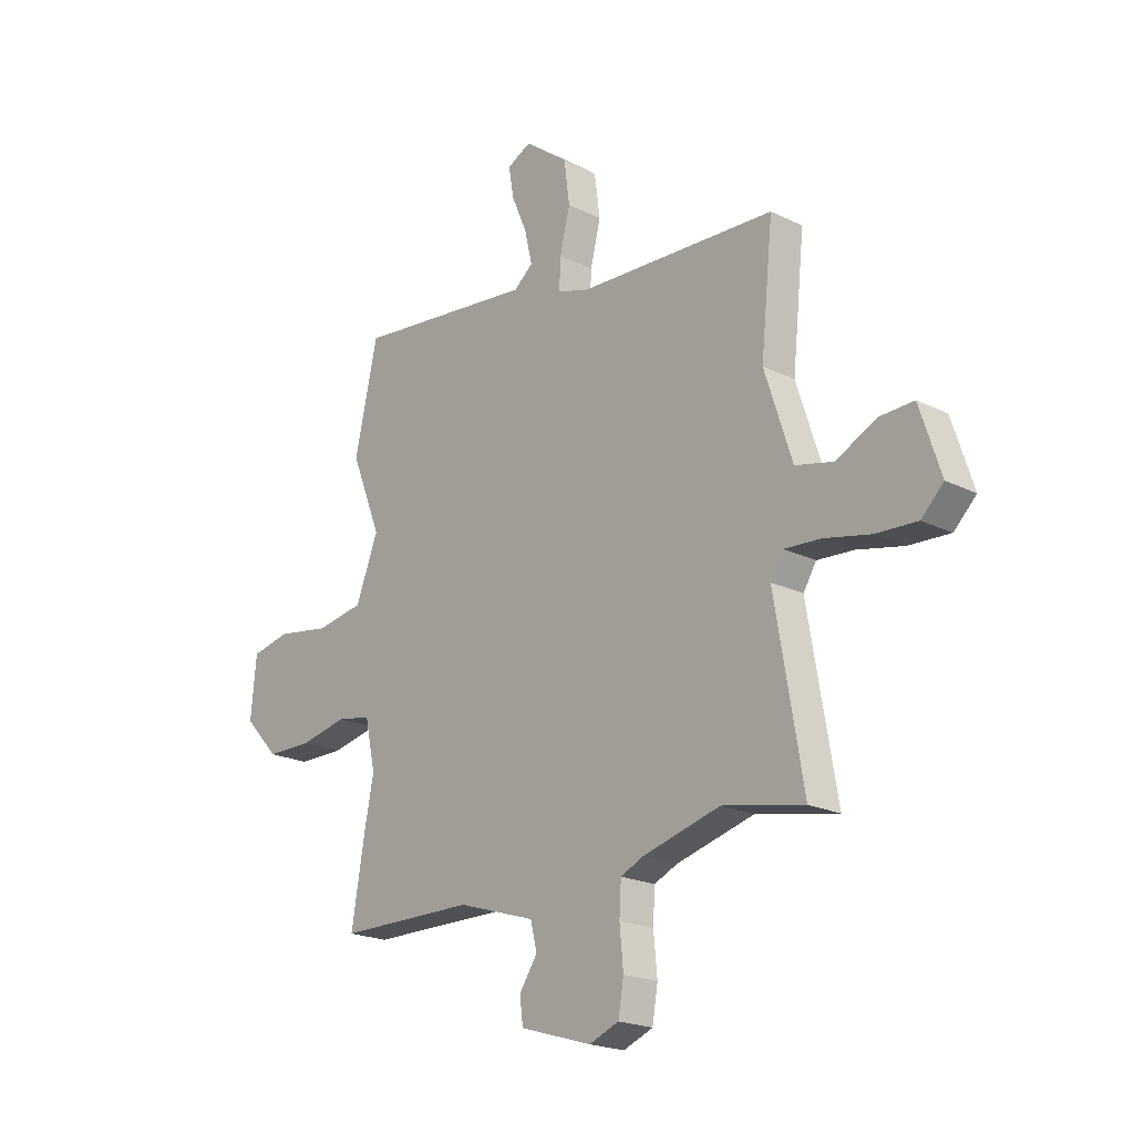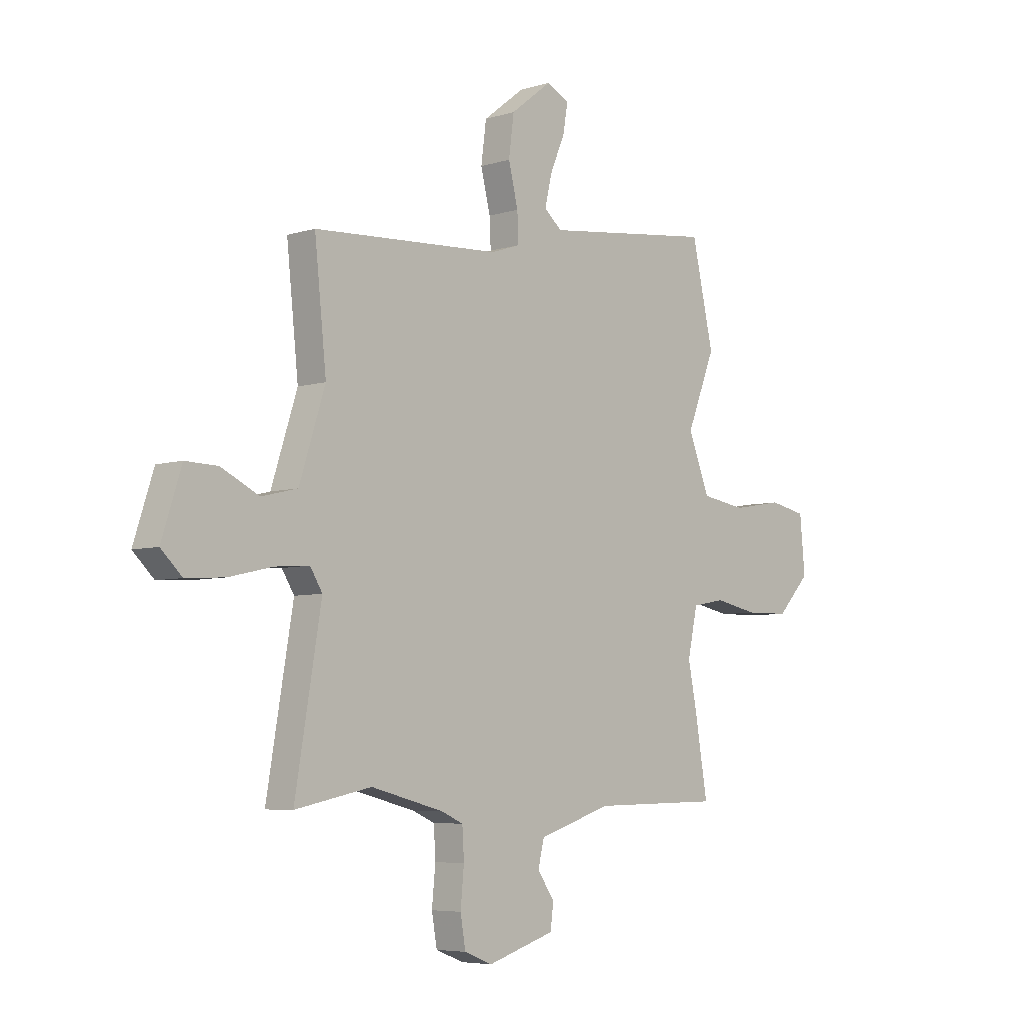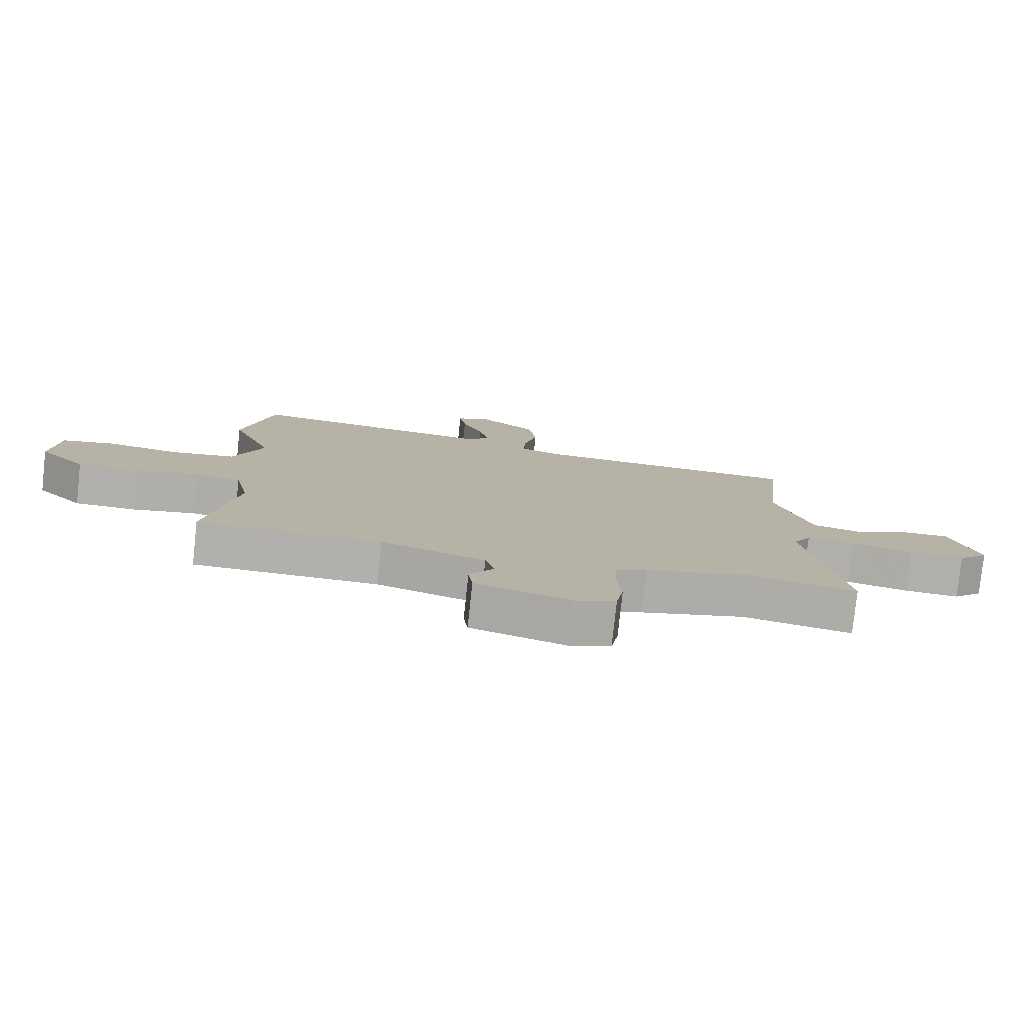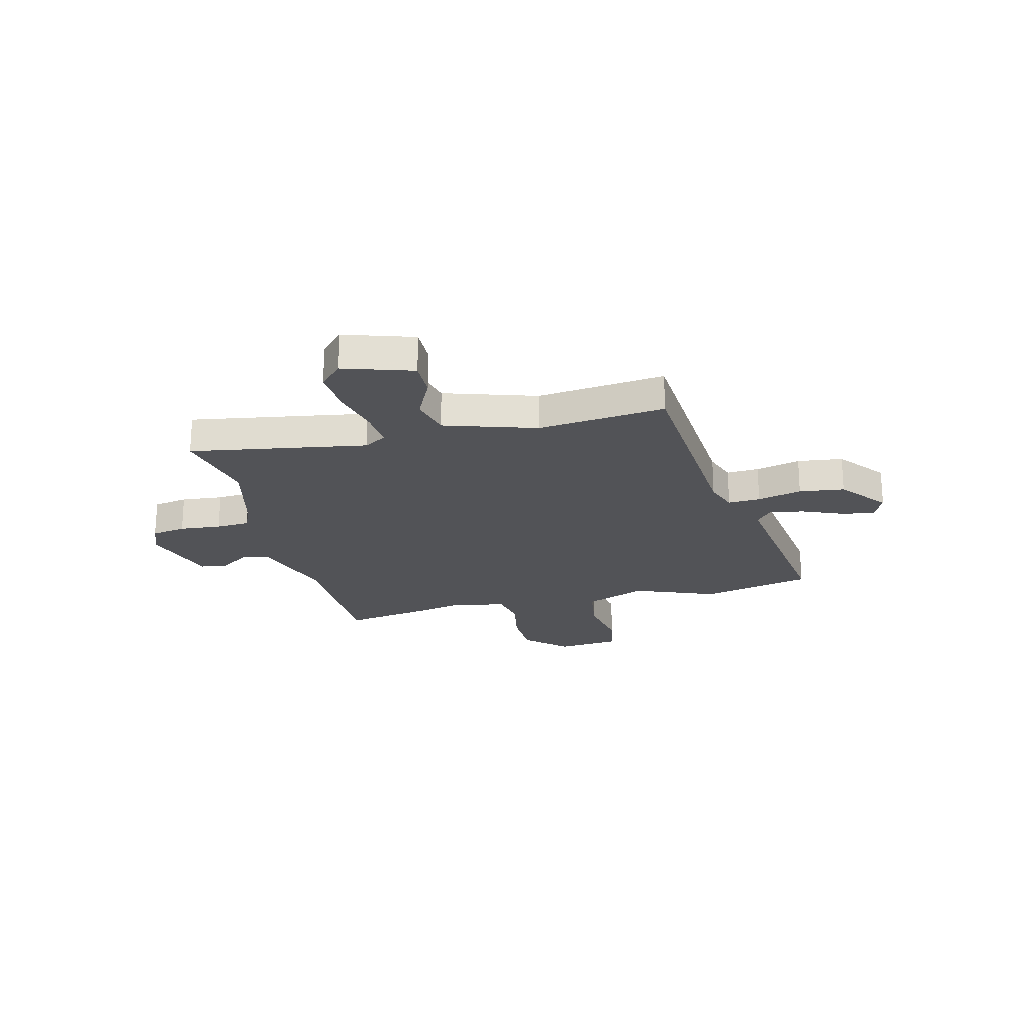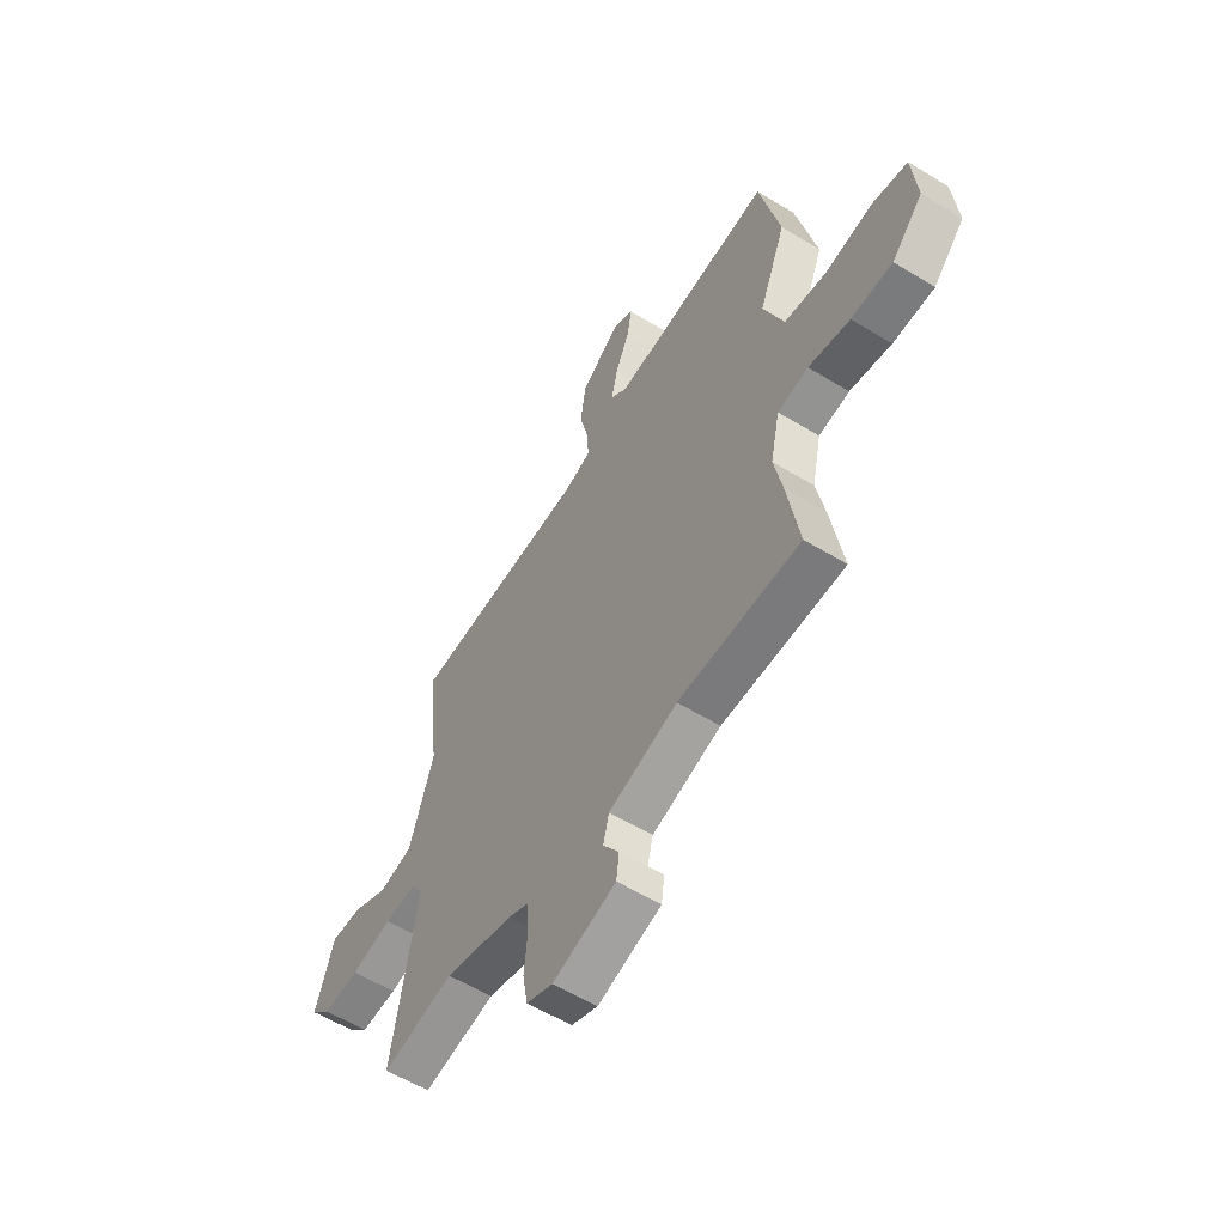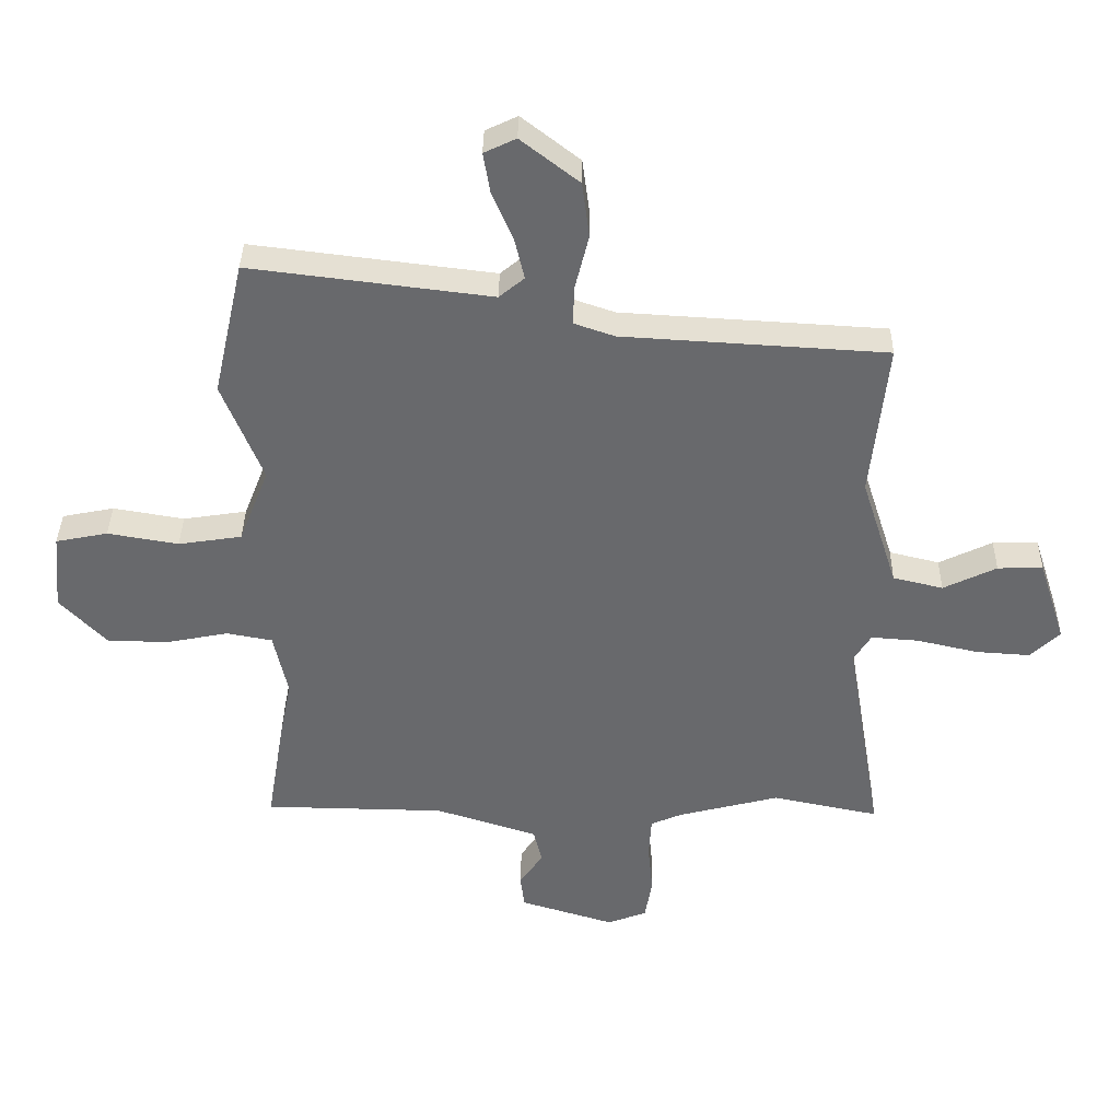
<metadata>
{"format":"obj","ext":"obj","renderer":"f3d","projection":"perspective","resolution":1024,"background":"white","views":[{"elev":-20.9,"azim":-131.5,"up":"+Z"},{"elev":-5.8,"azim":-46.8,"up":"+Z"},{"elev":-78.7,"azim":173.9,"up":"+Z"},{"elev":-22.3,"azim":-75.8,"up":"+Y"},{"elev":-57.3,"azim":57.5,"up":"+Z"},{"elev":37.1,"azim":-179.1,"up":"+Z"}]}
</metadata>
<code>
v 0.473 0.07 -0.338
v 0.502 0.07 -0.511
v 0.205 0.07 -0.516
v 0.037 0.07 -0.57
v 0.023 0.07 -0.627
v 0.062 0.07 -0.684
v 0.055 0.07 -0.739
v -0.1 0.07 -0.787
v -0.164 0.07 -0.762
v -0.176 0.07 -0.693
v -0.168 0.07 -0.61
v -0.172 0.07 -0.542
v -0.222 0.07 -0.52
v -0.389 0.07 -0.477
v -0.564 0.07 -0.513
v -0.504 0.07 -0.159
v -0.532 0.07 -0.114
v -0.61 0.07 -0.12
v -0.71 0.07 -0.143
v -0.799 0.07 -0.149
v -0.847 0.07 -0.103
v -0.802 0.07 0.036
v -0.728 0.07 0.034
v -0.641 0.07 -0.008
v -0.559 0.07 0.012
v -0.5 0.07 0.195
v -0.527 0.07 0.451
v -0.096 0.07 0.477
v -0.029 0.07 0.5
v -0.032 0.07 0.565
v -0.054 0.07 0.654
v -0.042 0.07 0.745
v 0.053 0.07 0.819
v 0.105 0.07 0.794
v 0.094 0.07 0.729
v 0.06 0.07 0.649
v 0.044 0.07 0.58
v 0.085 0.07 0.546
v 0.479 0.07 0.595
v 0.529 0.07 0.373
v 0.463 0.07 0.208
v 0.512 0.07 0.084
v 0.616 0.07 0.068
v 0.732 0.07 0.088
v 0.817 0.07 0.071
v 0.829 0.07 -0.056
v 0.753 0.07 -0.137
v 0.652 0.07 -0.139
v 0.551 0.07 -0.119
v 0.476 0.07 -0.133
v 0.453 0.07 -0.238
v 0.473 0 -0.338
v 0.502 0 -0.511
v 0.205 0 -0.516
v 0.037 0 -0.57
v 0.023 0 -0.627
v 0.062 0 -0.684
v 0.055 0 -0.739
v -0.1 0 -0.787
v -0.164 0 -0.762
v -0.176 0 -0.693
v -0.168 0 -0.61
v -0.172 0 -0.542
v -0.222 0 -0.52
v -0.389 0 -0.477
v -0.564 0 -0.513
v -0.504 0 -0.159
v -0.532 0 -0.114
v -0.61 0 -0.12
v -0.71 0 -0.143
v -0.799 0 -0.149
v -0.847 0 -0.103
v -0.802 0 0.036
v -0.728 0 0.034
v -0.641 0 -0.008
v -0.559 0 0.012
v -0.5 0 0.195
v -0.527 0 0.451
v -0.096 0 0.477
v -0.029 0 0.5
v -0.032 0 0.565
v -0.054 0 0.654
v -0.042 0 0.745
v 0.053 0 0.819
v 0.105 0 0.794
v 0.094 0 0.729
v 0.06 0 0.649
v 0.044 0 0.58
v 0.085 0 0.546
v 0.479 0 0.595
v 0.529 0 0.373
v 0.463 0 0.208
v 0.512 0 0.084
v 0.616 0 0.068
v 0.732 0 0.088
v 0.817 0 0.071
v 0.829 0 -0.056
v 0.753 0 -0.137
v 0.652 0 -0.139
v 0.551 0 -0.119
v 0.476 0 -0.133
v 0.453 0 -0.238
f 47 48 49
f 46 47 49
f 45 46 49
f 44 45 49
f 43 44 49
f 42 43 49 50
f 41 42 50 51
f 38 39 40 41
f 37 38 41 51
f 34 35 36
f 33 34 36
f 32 33 36
f 31 32 36
f 30 31 36
f 29 30 36 37
f 26 27 28
f 25 26 28 29
f 22 23 24
f 21 22 24
f 20 21 24
f 19 20 24
f 18 19 24
f 17 18 24 25
f 16 17 25 29
f 29 37 51
f 16 29 51
f 15 16 51
f 14 15 51
f 9 10 11
f 8 9 11
f 7 8 11
f 6 7 11
f 5 6 11
f 4 5 11 12
f 3 4 12 13
f 13 14 51
f 3 13 51
f 2 3 51
f 1 2 51
f 100 99 98
f 100 98 97
f 100 97 96
f 100 96 95
f 100 95 94
f 101 100 94 93
f 102 101 93 92
f 92 91 90 89
f 102 92 89 88
f 87 86 85
f 87 85 84
f 87 84 83
f 87 83 82
f 87 82 81
f 88 87 81 80
f 79 78 77
f 80 79 77 76
f 75 74 73
f 75 73 72
f 75 72 71
f 75 71 70
f 75 70 69
f 76 75 69 68
f 80 76 68 67
f 102 88 80
f 102 80 67
f 102 67 66
f 102 66 65
f 62 61 60
f 62 60 59
f 62 59 58
f 62 58 57
f 62 57 56
f 63 62 56 55
f 64 63 55 54
f 102 65 64
f 102 64 54
f 102 54 53
f 102 53 52
f 1 52 53 2
f 2 53 54 3
f 3 54 55 4
f 4 55 56 5
f 5 56 57 6
f 6 57 58 7
f 7 58 59 8
f 8 59 60 9
f 9 60 61 10
f 10 61 62 11
f 11 62 63 12
f 12 63 64 13
f 13 64 65 14
f 14 65 66 15
f 15 66 67 16
f 16 67 68 17
f 17 68 69 18
f 18 69 70 19
f 19 70 71 20
f 20 71 72 21
f 21 72 73 22
f 22 73 74 23
f 23 74 75 24
f 24 75 76 25
f 25 76 77 26
f 26 77 78 27
f 27 78 79 28
f 28 79 80 29
f 29 80 81 30
f 30 81 82 31
f 31 82 83 32
f 32 83 84 33
f 33 84 85 34
f 34 85 86 35
f 35 86 87 36
f 36 87 88 37
f 37 88 89 38
f 38 89 90 39
f 39 90 91 40
f 40 91 92 41
f 41 92 93 42
f 42 93 94 43
f 43 94 95 44
f 44 95 96 45
f 45 96 97 46
f 46 97 98 47
f 47 98 99 48
f 48 99 100 49
f 49 100 101 50
f 50 101 102 51
f 51 102 52 1

</code>
